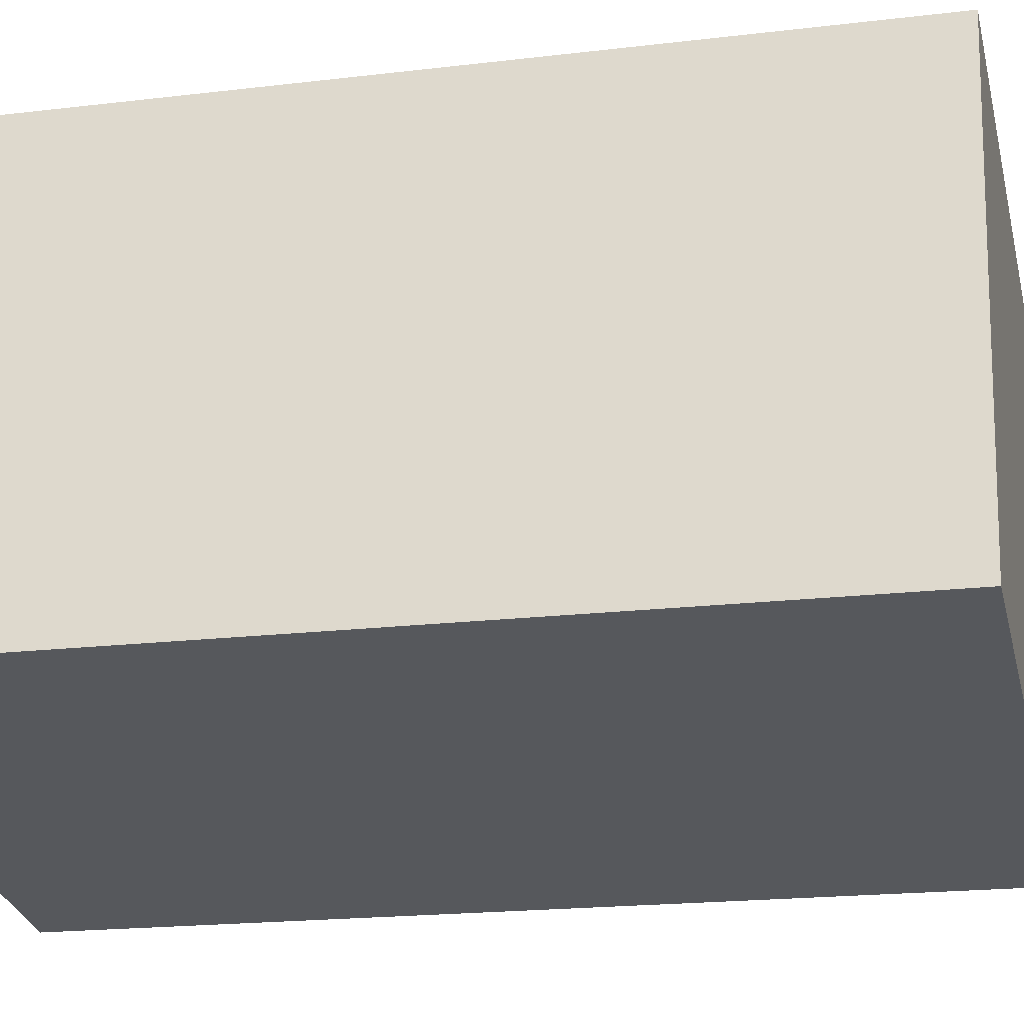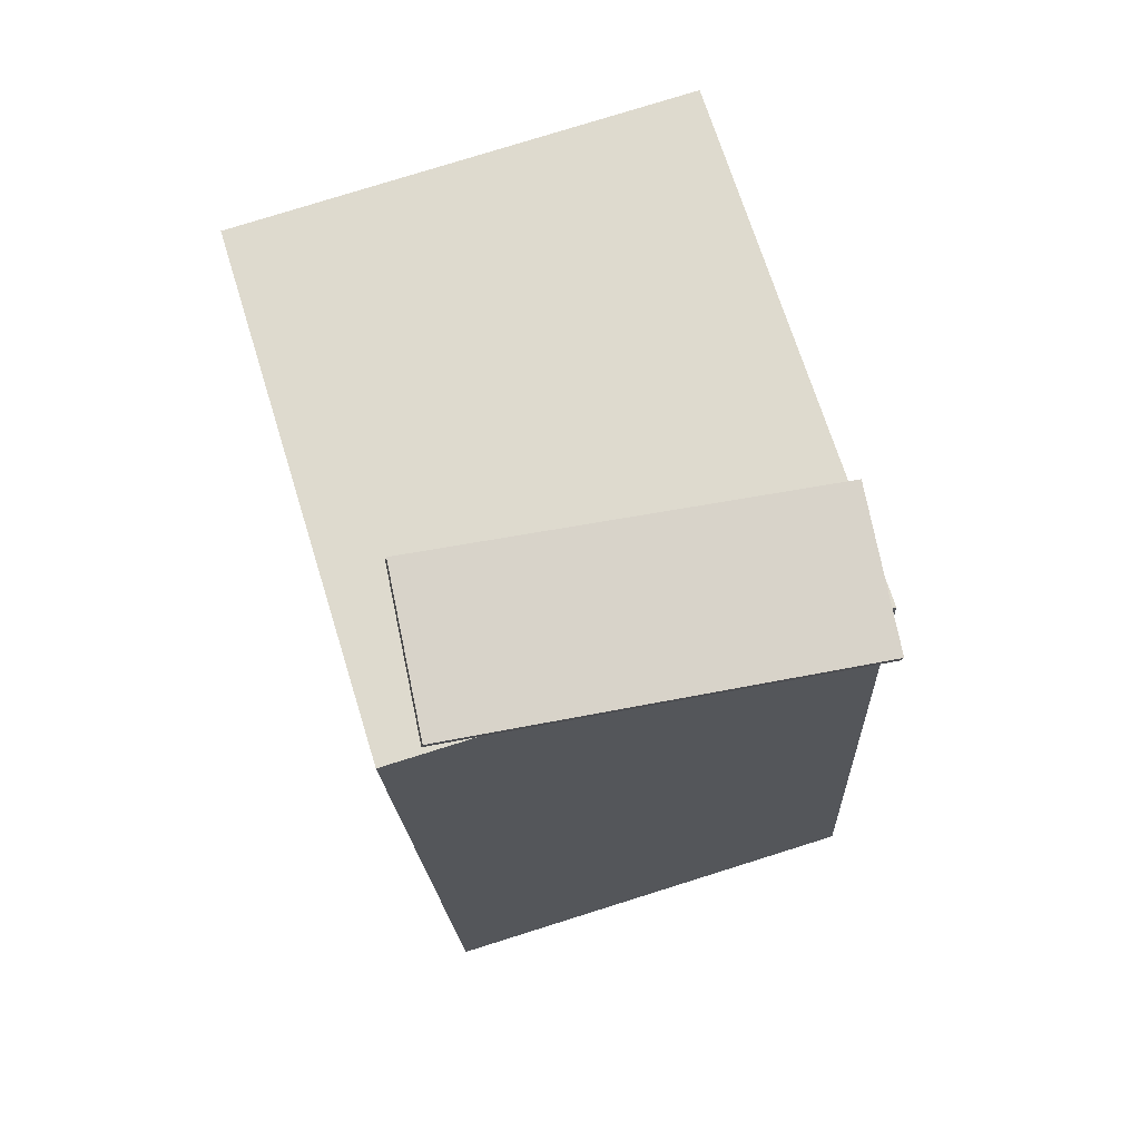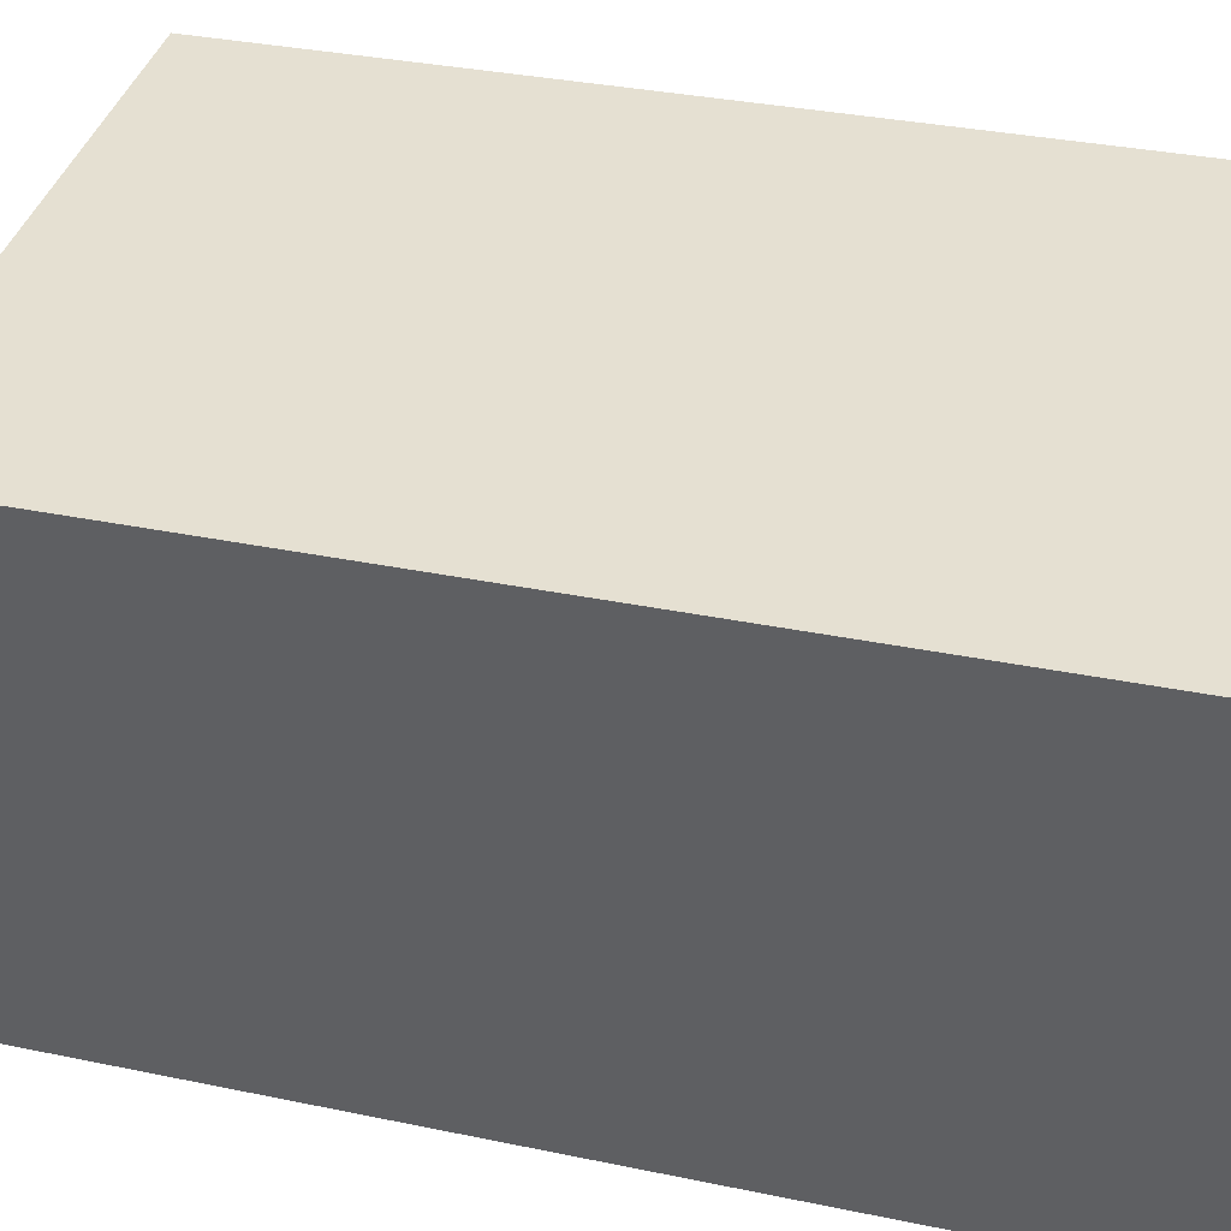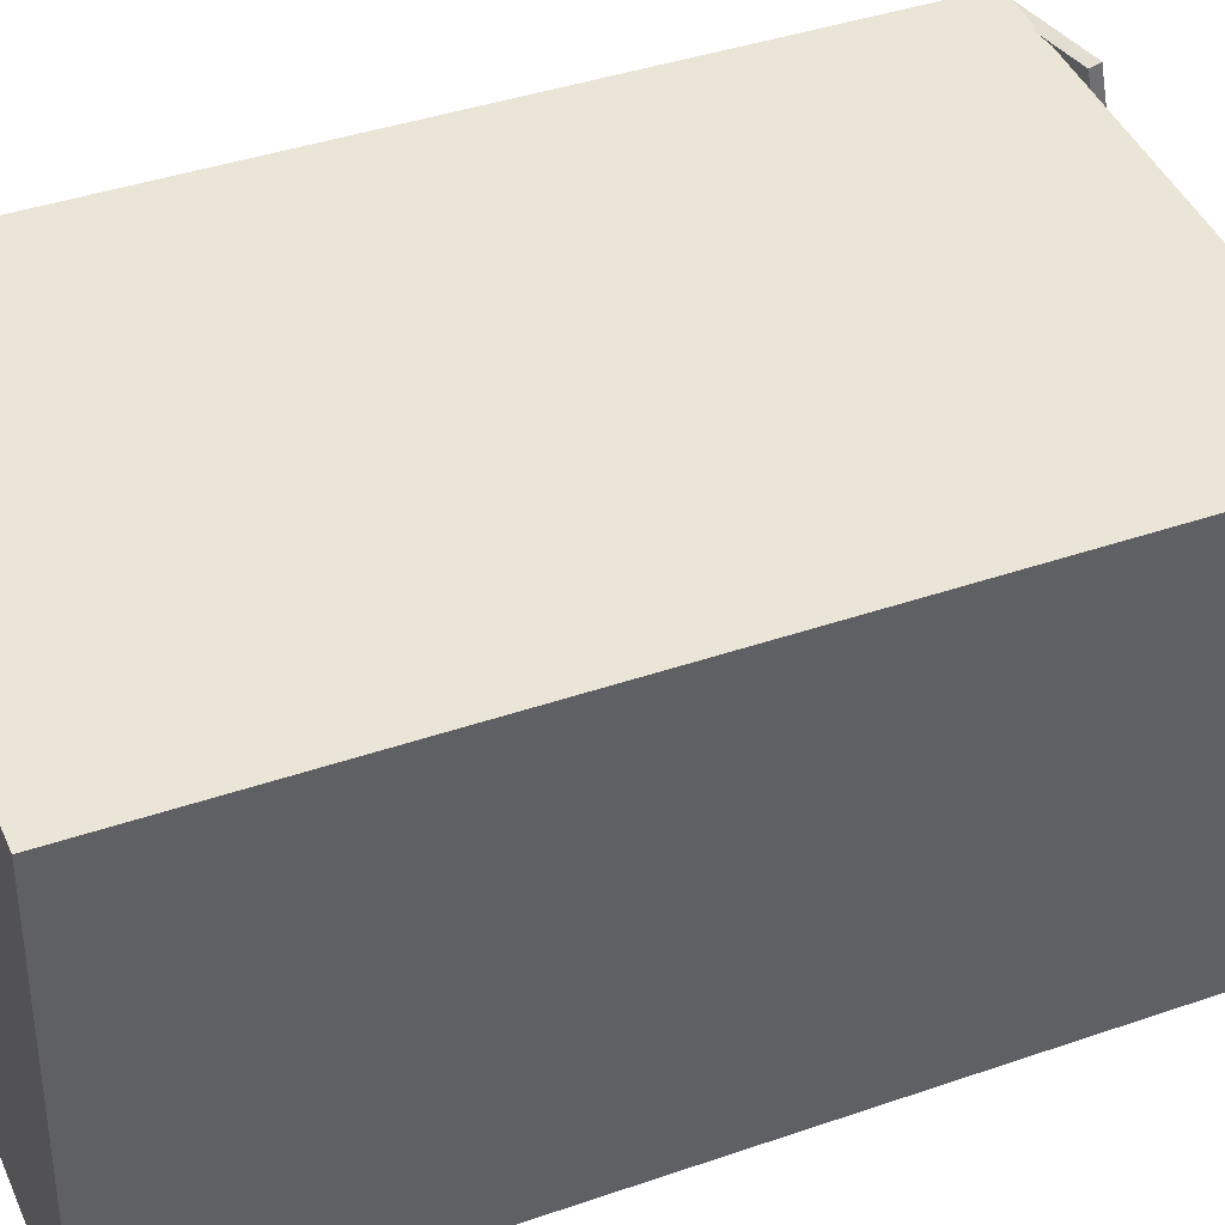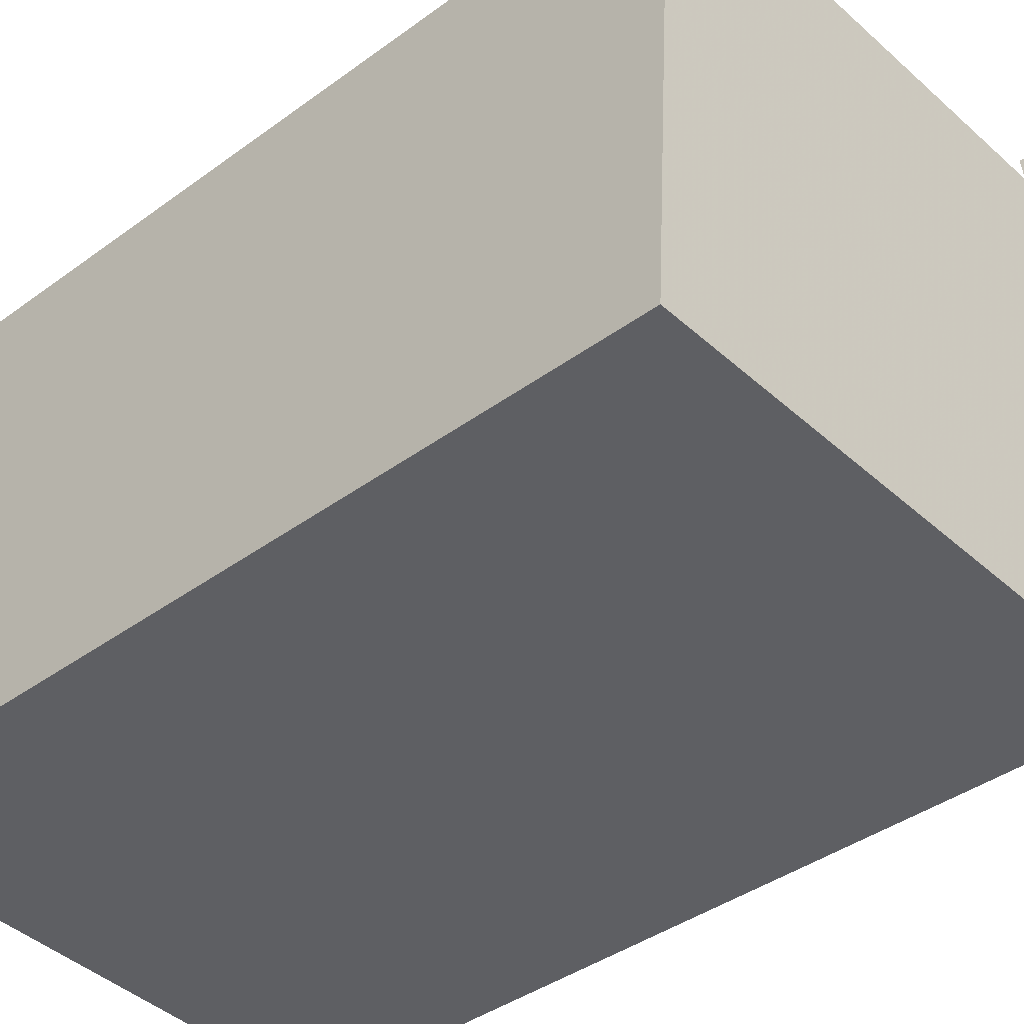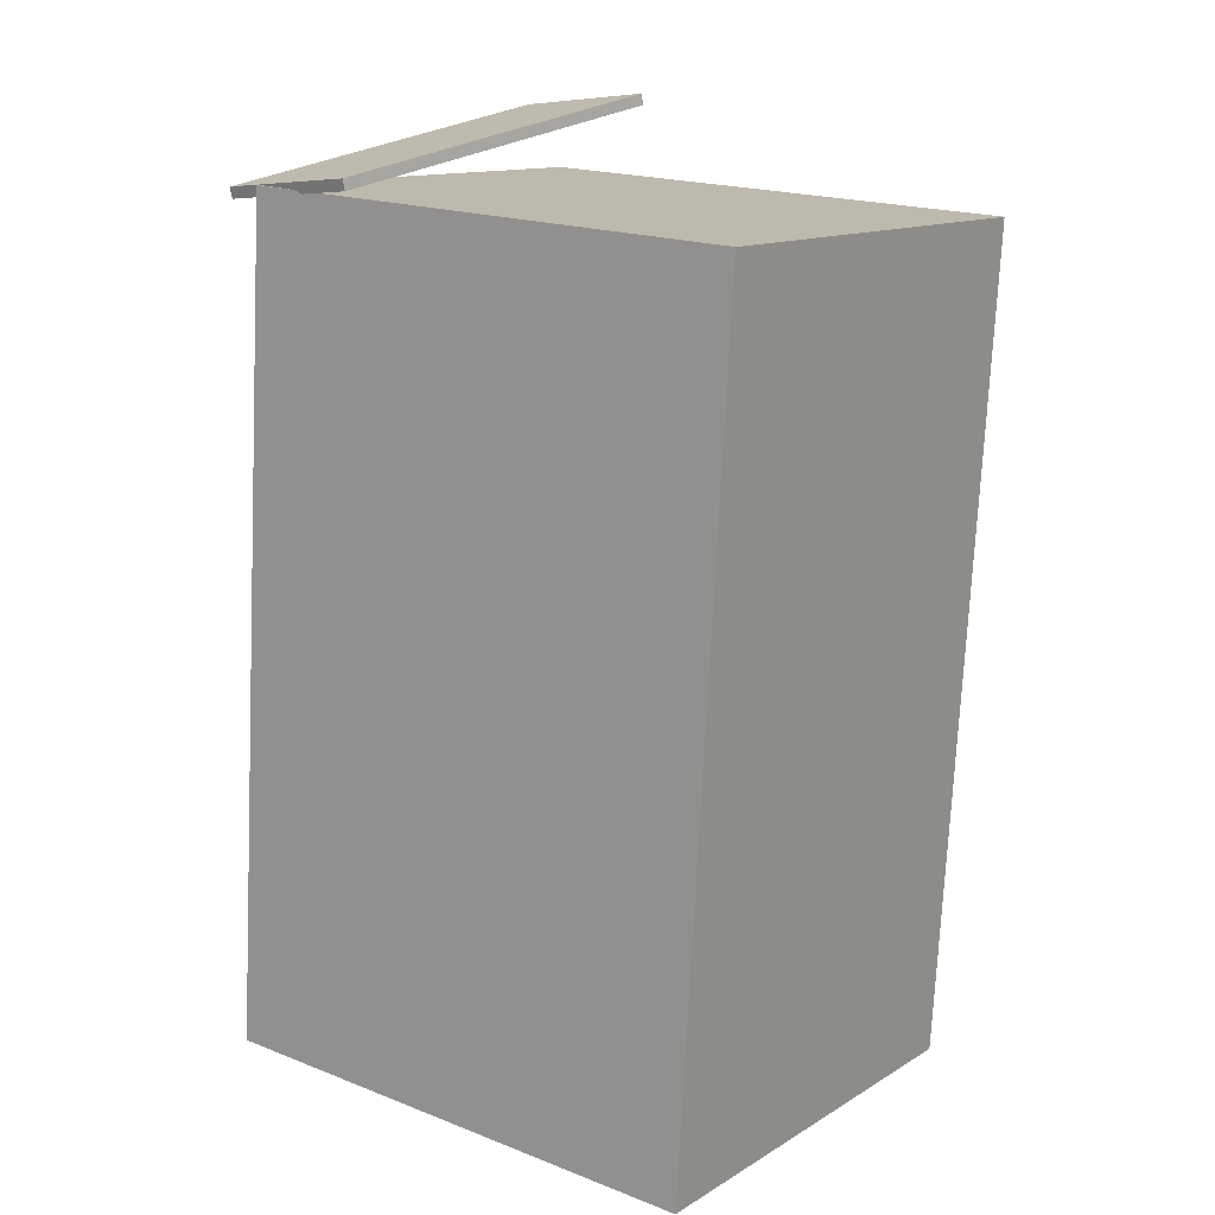
<metadata>
{"format":"obj","ext":"obj","renderer":"f3d","projection":"perspective","resolution":1024,"background":"white","views":[{"elev":-27.3,"azim":101.1,"up":"+Z"},{"elev":71.6,"azim":-108.5,"up":"+Y"},{"elev":38.1,"azim":-75.2,"up":"+Z"},{"elev":45.5,"azim":65.0,"up":"+Z"},{"elev":-41.1,"azim":131.2,"up":"+Z"},{"elev":15.4,"azim":35.3,"up":"+Y"}]}
</metadata>
<code>
v -0.1103 0.4642 -0.1703
v -0.1519 0.4097 0.2301
v -0.1089 0.453 -0.1716
v -0.1505 0.3985 0.2288
v -0.2637 0.4469 -0.1885
v -0.3053 0.3924 0.2119
v -0.2623 0.4358 -0.1899
v -0.3039 0.3813 0.2105
f 1.0 7.0 5.0
f 1.0 3.0 7.0
f 1.0 4.0 3.0
f 1.0 2.0 4.0
f 3.0 8.0 7.0
f 3.0 4.0 8.0
f 5.0 7.0 8.0
f 5.0 8.0 6.0
f 1.0 5.0 6.0
f 1.0 6.0 2.0
f 2.0 6.0 8.0
f 2.0 8.0 4.0
v -0.2829 -0.459 -0.2001
v -0.2928 -0.4427 0.2501
v -0.2535 0.3806 -0.2297
v -0.2634 0.3968 0.2205
v 0.2373 -0.4768 -0.188
v 0.2274 -0.4605 0.2622
v 0.2667 0.3628 -0.2176
v 0.2568 0.379 0.2326
f 9.0 15.0 13.0
f 9.0 11.0 15.0
f 9.0 12.0 11.0
f 9.0 10.0 12.0
f 11.0 16.0 15.0
f 11.0 12.0 16.0
f 13.0 15.0 16.0
f 13.0 16.0 14.0
f 9.0 13.0 14.0
f 9.0 14.0 10.0
f 10.0 14.0 16.0
f 10.0 16.0 12.0

</code>
